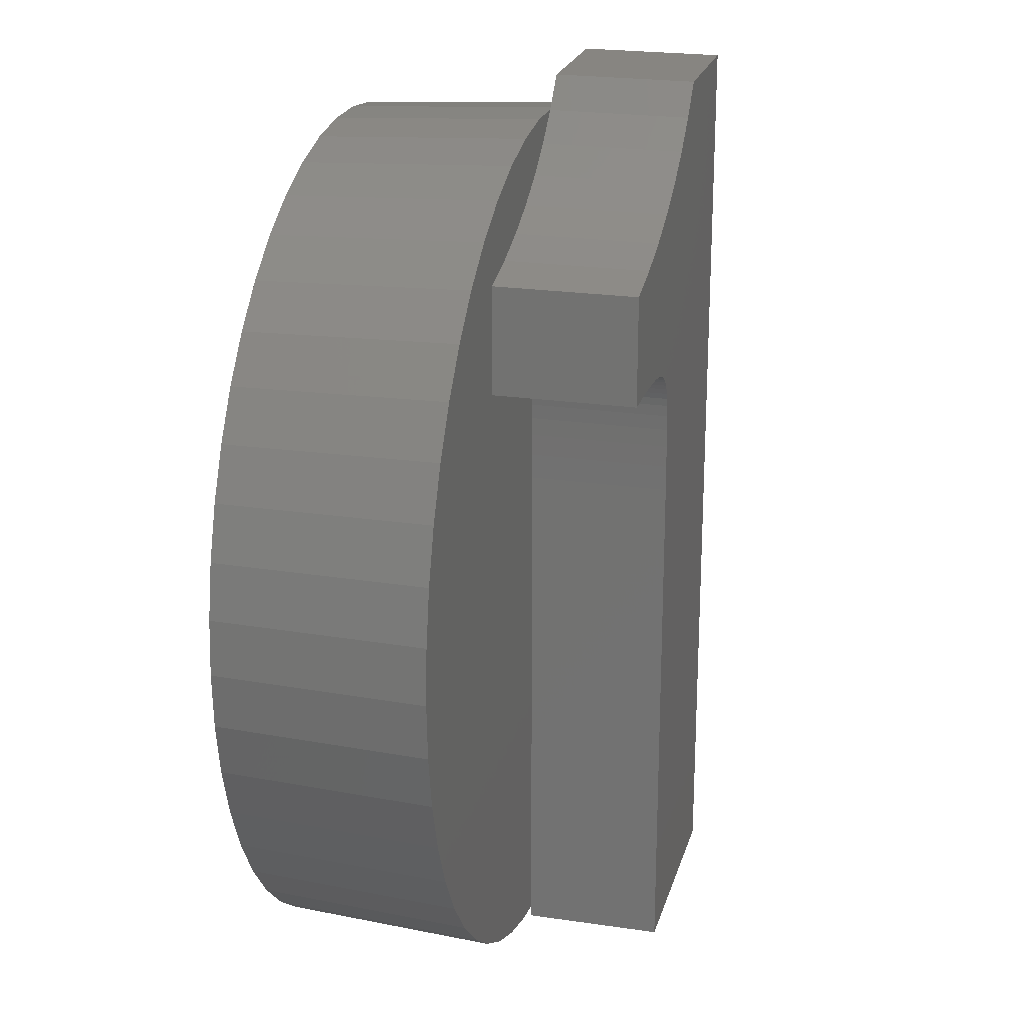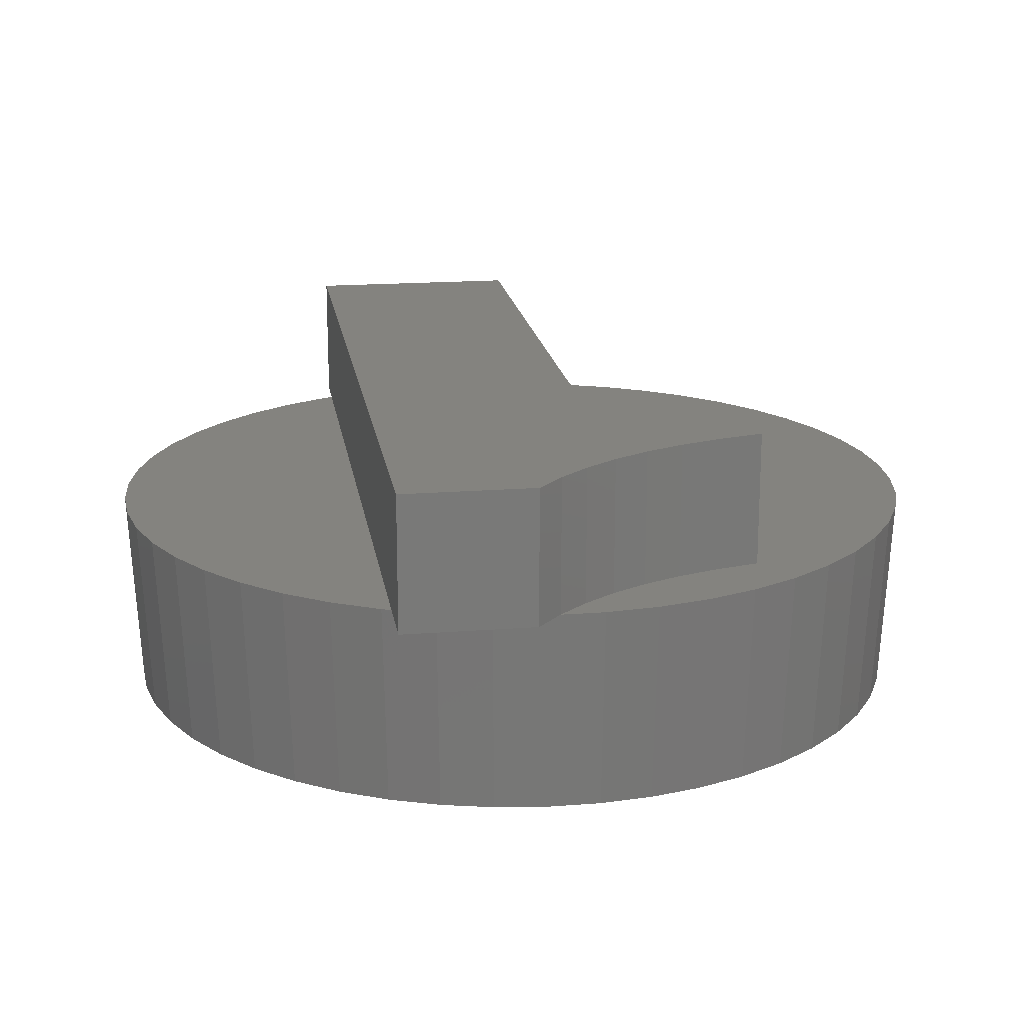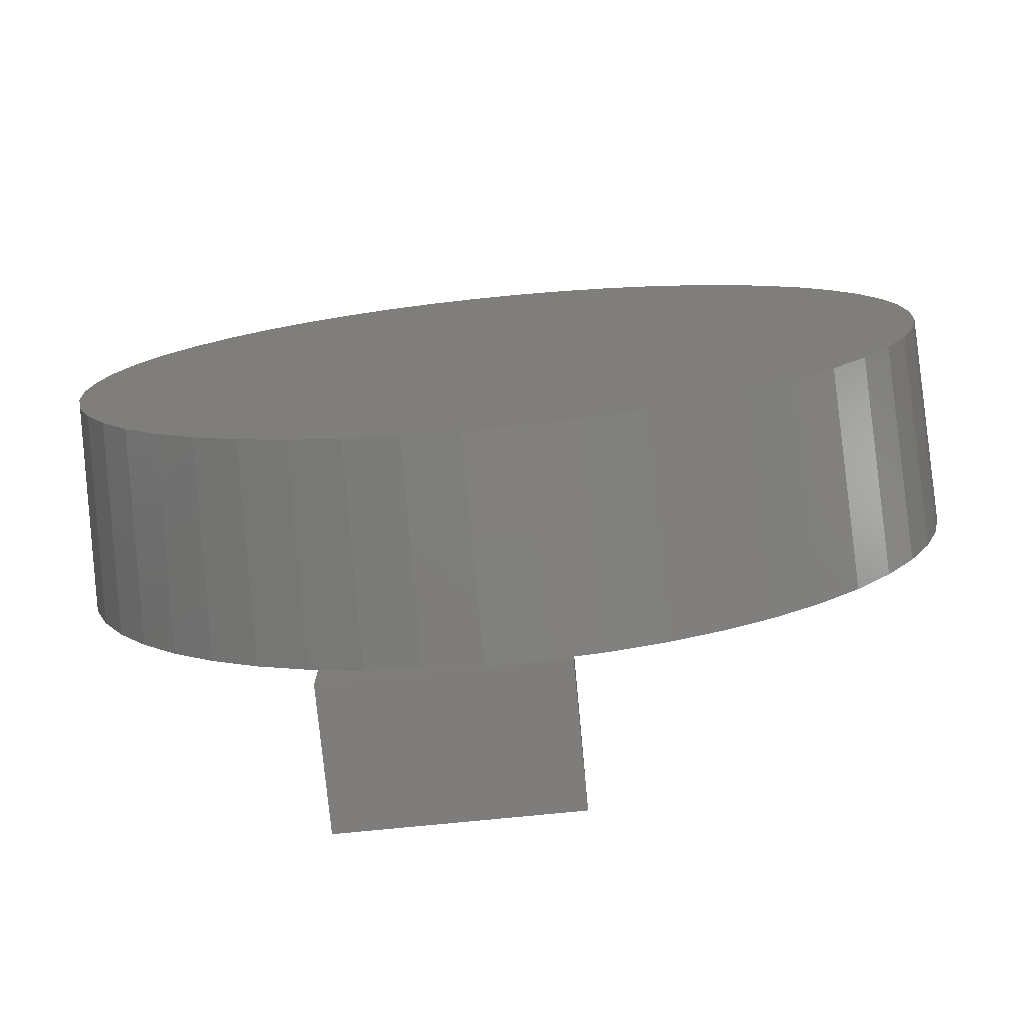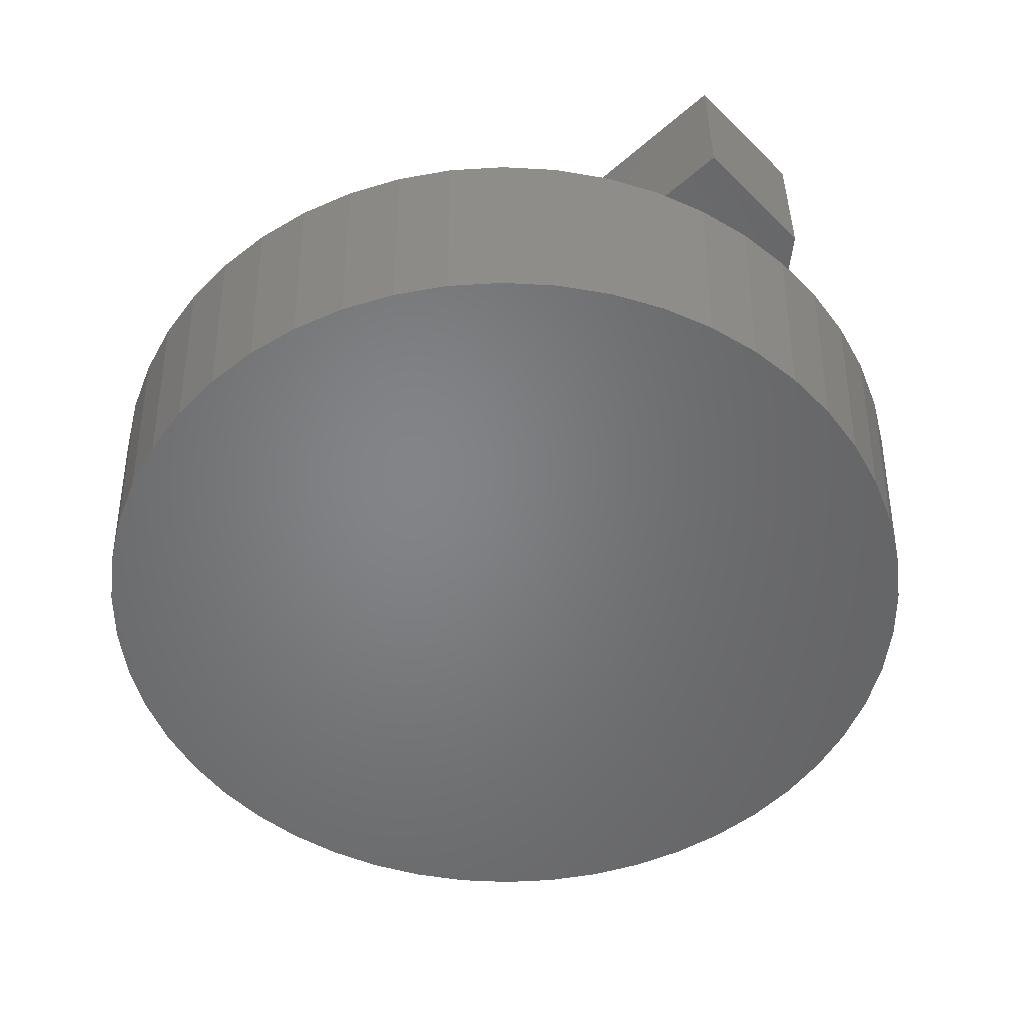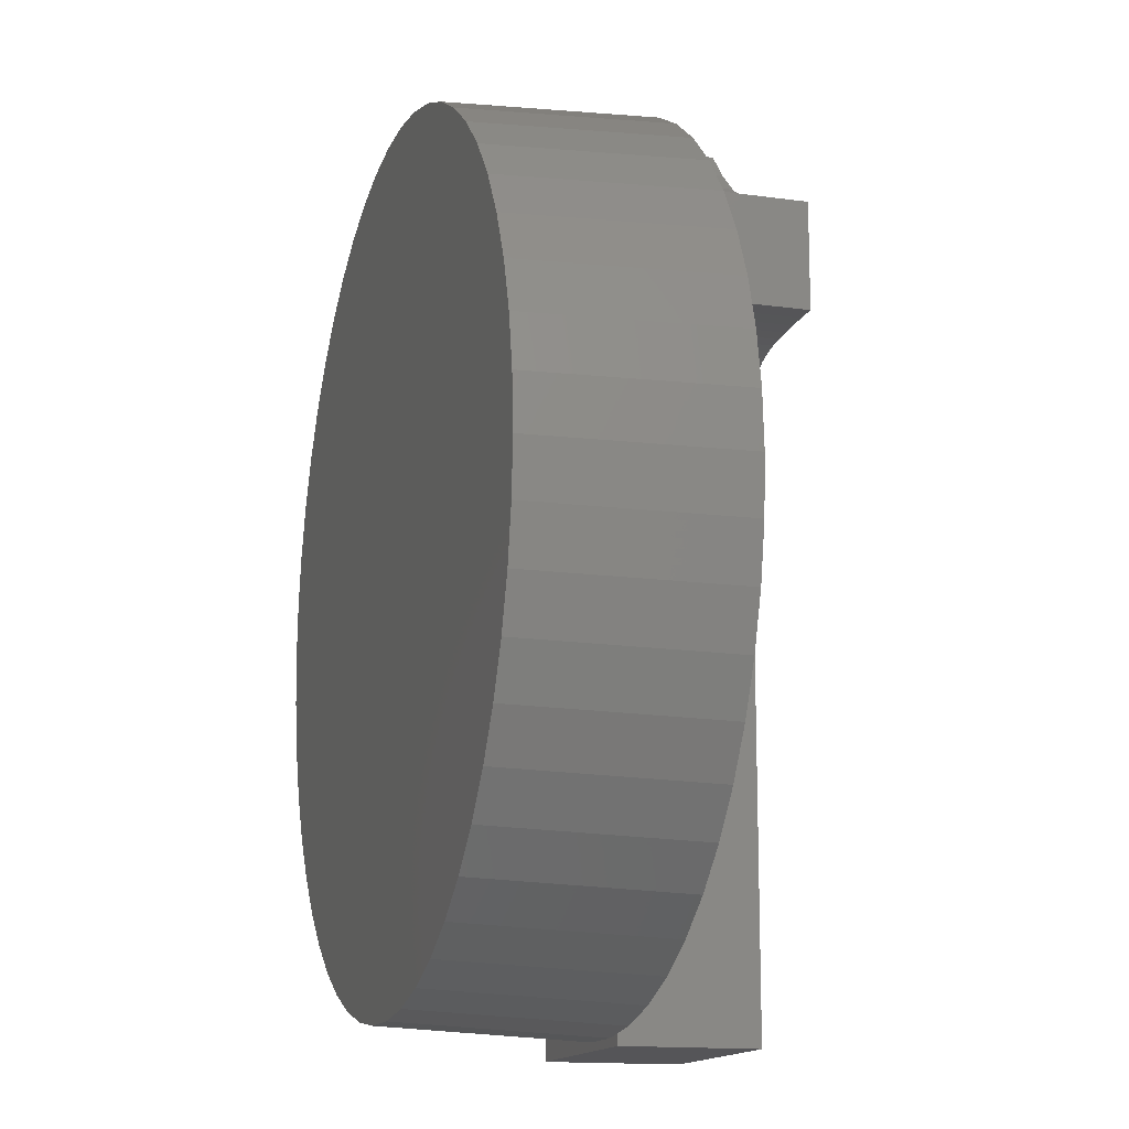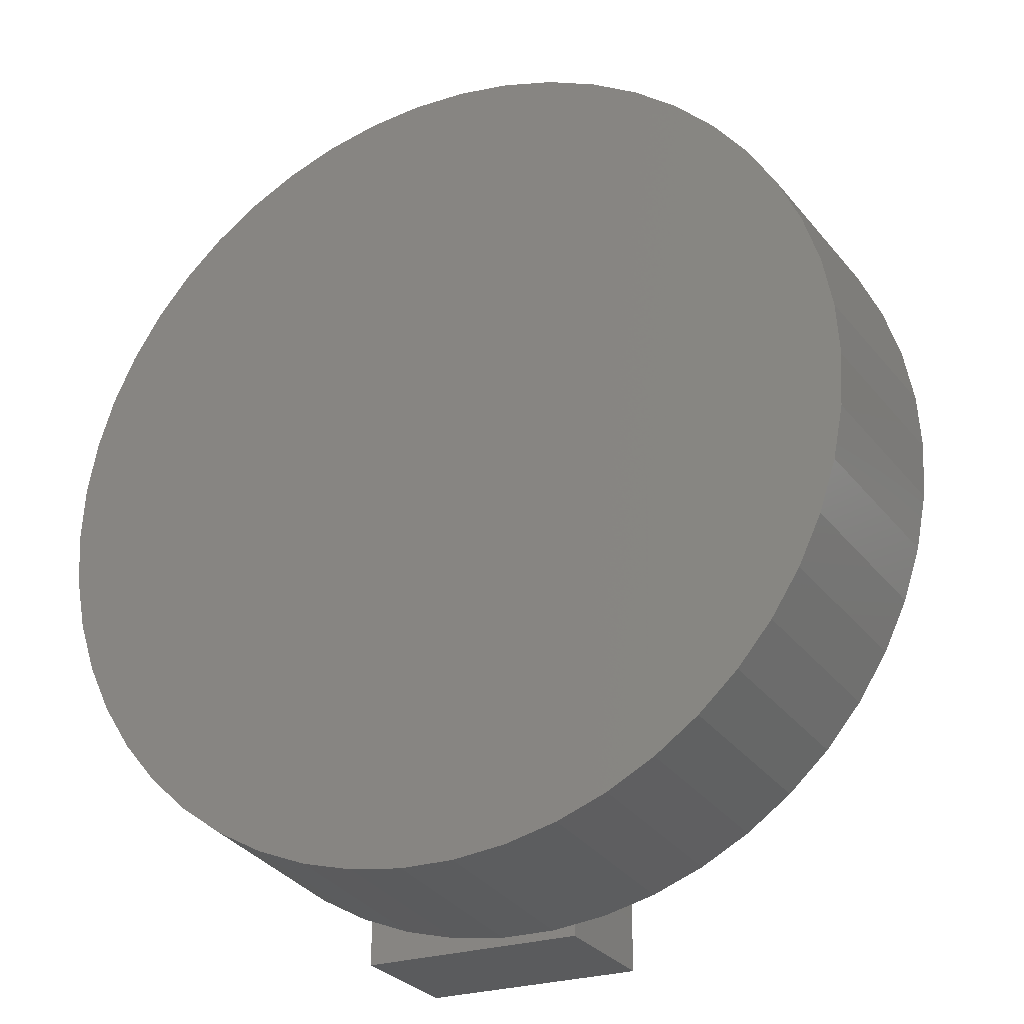
<metadata>
{"format":"stl","ext":"stl","renderer":"f3d","projection":"perspective","resolution":1024,"background":"white","views":[{"elev":22.1,"azim":-75.5,"up":"+Y"},{"elev":18.1,"azim":171.4,"up":"+Z"},{"elev":-77.3,"azim":-174.4,"up":"+Y"},{"elev":-51.7,"azim":133.4,"up":"+Z"},{"elev":-14.3,"azim":-107.0,"up":"+Y"},{"elev":-26.6,"azim":-153.2,"up":"+Y"}]}
</metadata>
<code>
# stl→obj: 172 verts, 340 faces
v 6.175 0 -3
v 6.126 0.7739 -3
v 6.325 0 0
v -0.3877 -6.163 -3
v 0.3971 -6.313 0
v -0.3971 -6.313 0
v 0.3877 -6.163 -3
v 6.275 -0.7927 0
v 6.126 -0.7739 -3
v -6.126 -0.7739 -3
v -6.325 0 0
v -6.175 0 -3
v 1.157 6.066 -3
v 0.3877 6.163 -3
v 0.3971 6.313 0
v 5.741 2.273 -3
v 5.543 3.047 0
v 5.881 2.328 0
v 4.611 -4.33 0
v 4.032 -4.873 0
v 4.501 -4.227 -3
v 1.955 -6.015 0
v 1.157 -6.066 -3
v 1.908 -5.873 -3
v -6.126 0.7739 -3
v -6.275 0.7927 0
v 4.501 4.227 -3
v 4.032 4.873 0
v 4.611 4.33 0
v 6.126 1.573 0
v 6.275 0.7927 0
v 5.881 -2.328 0
v 5.543 -3.047 0
v 5.741 -2.273 -3
v 4.996 -3.63 -3
v 2.629 -5.587 -3
v 2.556 -5.777 0
v 2.693 -5.723 0
v -4.611 -4.33 0
v -4.996 -3.63 -3
v -4.501 -4.227 -3
v -4.032 -4.873 0
v -5.741 2.273 -3
v -5.881 2.328 0
v -5.543 3.047 0
v -0.3971 6.313 0
v 0.2426 6.306 0
v 0.2483 6.313 0
v -0.1811 5.917 0
v -0.6515 5.571 0
v -1.185 6.213 0
v -1.169 5.27 0
v -1.955 6.015 0
v -1.733 5.013 0
v -2.693 5.723 0
v -2.344 4.801 0
v -3.002 4.632 0
v -4.032 4.873 0
v -3.389 5.34 0
v -3.002 3.094 0
v -0.7315 0.6283 0
v -0.733 1.041 0
v -2.676 3.094 0
v -0.7374 1.403 0
v -2.367 3.091 0
v -0.7449 1.715 0
v -1.849 3.065 0
v -0.7554 1.978 0
v -1.639 3.042 0
v -0.7688 2.191 0
v -1.462 3.013 0
v -0.7852 2.354 0
v -1.119 2.887 0
v -0.8047 2.467 0
v -1.04 2.832 0
v -0.8308 2.553 0
v -0.8674 2.632 0
v -0.9721 2.772 0
v -0.9145 2.705 0
v -1.208 2.935 0
v -1.185 -6.213 0
v -0.7315 -6.27 0
v -1.318 2.977 0
v -2.091 3.081 0
v -1.955 -6.015 0
v -2.693 -5.723 0
v -4.611 4.33 0
v -3.389 -5.34 0
v -5.117 3.718 0
v -5.117 -3.718 0
v -5.543 -3.047 0
v -6.126 1.573 0
v -5.881 -2.328 0
v -6.126 -1.573 0
v -6.275 -0.7927 0
v 1.955 6.015 0
v 2.556 6.74 0
v 2.556 5.777 0
v 1.185 6.213 0
v 0.6194 6.74 0
v 2.556 -6.435 0
v 1.185 -6.213 0
v -0.7315 -6.435 0
v 6.126 -1.573 0
v 5.117 3.718 0
v 5.117 -3.718 0
v 3.389 5.34 0
v 3.389 -5.34 0
v 2.693 5.723 0
v -0.3877 6.163 -3
v -3.936 4.758 -3
v -4.501 4.227 -3
v 1.908 5.873 -3
v 2.629 5.587 -3
v 4.996 3.63 -3
v 5.981 -1.536 -3
v 5.411 -2.975 -3
v 3.309 -5.214 -3
v -2.629 -5.587 -3
v -5.411 -2.975 -3
v -5.981 1.536 -3
v -2.629 5.587 -3
v -5.411 2.975 -3
v -4.996 3.63 -3
v 5.411 2.975 -3
v 3.936 -4.758 -3
v 5.981 1.536 -3
v 3.936 4.758 -3
v 3.309 5.214 -3
v -1.157 -6.066 -3
v -1.157 6.066 -3
v -1.908 -5.873 -3
v -1.908 5.873 -3
v -3.309 -5.214 -3
v -3.309 5.214 -3
v -3.936 -4.758 -3
v -5.741 -2.273 -3
v -5.981 -1.536 -3
v 2.556 6.74 2
v -0.733 1.041 2
v -0.7315 0.6283 2
v -0.1811 5.917 2
v -0.7374 1.403 2
v -0.7449 1.715 2
v -0.7554 1.978 2
v -0.7688 2.191 2
v -0.7852 2.354 2
v -0.8047 2.467 2
v -0.8308 2.553 2
v -0.8674 2.632 2
v -0.9145 2.705 2
v -0.6515 5.571 2
v -0.9721 2.772 2
v -1.04 2.832 2
v -1.169 5.27 2
v -1.119 2.887 2
v -1.208 2.935 2
v -1.318 2.977 2
v -1.733 5.013 2
v -1.462 3.013 2
v -1.639 3.042 2
v -1.849 3.065 2
v -2.344 4.801 2
v -2.091 3.081 2
v -2.367 3.091 2
v -3.002 4.632 2
v -2.676 3.094 2
v -3.002 3.094 2
v 0.2426 6.306 2
v 0.6194 6.74 2
v 2.556 -6.435 2
v -0.7315 -6.435 2
f 1 2 3
f 4 5 6
f 5 4 7
f 8 9 3
f 10 11 12
f 13 14 15
f 16 17 18
f 19 20 21
f 22 23 24
f 25 11 26
f 27 28 29
f 2 30 31
f 32 33 34
f 19 21 35
f 36 37 22
f 37 36 38
f 39 40 41
f 42 39 41
f 43 44 45
f 46 47 48
f 47 46 49
f 46 50 49
f 51 50 46
f 50 51 52
f 53 52 51
f 52 53 54
f 55 54 53
f 54 55 56
f 55 57 56
f 58 57 59
f 59 57 55
f 60 61 62
f 63 62 64
f 65 64 66
f 67 66 68
f 69 68 70
f 71 70 72
f 73 72 74
f 75 74 76
f 75 76 77
f 78 77 79
f 75 77 78
f 74 75 73
f 72 73 80
f 61 81 82
f 72 80 83
f 72 83 71
f 70 71 69
f 68 69 67
f 66 67 84
f 61 85 81
f 66 84 65
f 64 65 63
f 62 63 60
f 61 86 85
f 61 60 26
f 87 57 58
f 61 88 86
f 57 87 60
f 61 42 88
f 89 60 87
f 61 39 42
f 45 60 89
f 61 90 39
f 44 60 45
f 61 91 90
f 92 60 44
f 61 93 91
f 26 60 92
f 61 94 93
f 61 26 11
f 61 95 94
f 61 11 95
f 96 97 98
f 99 97 96
f 99 100 97
f 15 100 99
f 100 15 48
f 101 22 37
f 101 102 22
f 101 5 102
f 103 5 101
f 5 103 6
f 6 103 82
f 31 8 3
f 30 8 31
f 30 104 8
f 18 104 30
f 18 32 104
f 17 32 18
f 17 33 32
f 105 33 17
f 105 106 33
f 29 106 105
f 29 19 106
f 28 19 29
f 28 20 19
f 107 20 28
f 107 108 20
f 98 107 109
f 107 98 108
f 37 108 98
f 108 37 38
f 14 48 15
f 110 48 14
f 48 110 46
f 111 112 58
f 113 13 96
f 114 98 109
f 98 114 96
f 115 29 105
f 3 2 31
f 8 104 9
f 104 116 9
f 104 34 116
f 32 34 104
f 33 35 117
f 108 118 20
f 108 36 118
f 86 88 119
f 40 91 120
f 25 26 92
f 121 25 92
f 122 55 53
f 121 92 43
f 43 92 44
f 123 45 124
f 96 13 99
f 13 15 99
f 107 114 109
f 114 113 96
f 30 16 18
f 17 115 105
f 16 125 17
f 3 9 1
f 106 19 35
f 106 35 33
f 33 117 34
f 22 24 36
f 102 5 23
f 102 23 22
f 5 7 23
f 38 36 108
f 20 118 126
f 9 2 1
f 116 2 9
f 116 127 2
f 34 127 116
f 34 16 127
f 117 16 34
f 117 125 16
f 35 125 117
f 35 115 125
f 21 115 35
f 21 27 115
f 126 27 21
f 126 128 27
f 118 128 126
f 118 129 128
f 36 129 118
f 36 114 129
f 24 114 36
f 24 113 114
f 23 113 24
f 23 13 113
f 7 13 23
f 7 14 13
f 4 14 7
f 4 110 14
f 130 110 4
f 130 131 110
f 132 131 130
f 132 133 131
f 119 133 132
f 119 122 133
f 134 122 119
f 134 135 122
f 136 135 134
f 136 111 135
f 41 111 136
f 41 112 111
f 40 112 41
f 40 124 112
f 120 124 40
f 120 123 124
f 137 123 120
f 137 43 123
f 138 43 137
f 138 121 43
f 10 121 138
f 10 25 121
f 25 10 12
f 85 86 119
f 42 41 136
f 91 93 137
f 93 94 137
f 94 10 138
f 110 131 46
f 133 53 131
f 122 59 55
f 12 11 25
f 124 89 87
f 124 45 89
f 112 124 87
f 112 87 58
f 123 43 45
f 129 114 107
f 28 129 107
f 115 27 29
f 127 16 30
f 2 127 30
f 20 126 21
f 94 95 10
f 95 11 10
f 119 88 134
f 130 85 132
f 88 42 134
f 134 42 136
f 90 91 40
f 39 90 40
f 91 137 120
f 131 51 46
f 131 53 51
f 135 58 59
f 135 59 122
f 128 129 28
f 27 128 28
f 125 115 17
f 137 94 138
f 6 130 4
f 133 122 53
f 111 58 135
f 81 85 130
f 130 82 81
f 82 130 6
f 85 119 132
f 139 140 141
f 142 143 140
f 142 144 143
f 142 145 144
f 142 146 145
f 142 147 146
f 142 148 147
f 142 149 148
f 142 150 149
f 142 151 150
f 152 153 151
f 152 154 153
f 155 154 152
f 154 155 156
f 155 157 156
f 155 158 157
f 159 158 155
f 158 159 160
f 160 159 161
f 159 162 161
f 163 162 159
f 162 163 164
f 163 165 164
f 166 165 163
f 165 166 167
f 167 166 168
f 169 139 170
f 142 139 169
f 140 139 142
f 151 142 152
f 139 141 171
f 171 141 172
f 97 170 139
f 170 97 100
f 48 170 100
f 169 48 47
f 48 169 170
f 47 142 169
f 142 47 49
f 49 152 142
f 152 49 50
f 50 155 152
f 155 50 52
f 52 159 155
f 159 52 54
f 54 163 159
f 163 54 56
f 56 166 163
f 166 56 57
f 60 166 57
f 166 60 168
f 60 167 168
f 167 60 63
f 63 165 167
f 165 63 65
f 65 164 165
f 164 65 84
f 84 162 164
f 162 84 67
f 67 161 162
f 161 67 69
f 69 160 161
f 160 69 71
f 71 158 160
f 158 71 83
f 83 157 158
f 157 83 80
f 80 156 157
f 156 80 73
f 73 154 156
f 154 73 75
f 75 153 154
f 153 75 78
f 79 153 78
f 153 79 151
f 77 151 79
f 151 77 150
f 76 150 77
f 150 76 149
f 74 149 76
f 149 74 148
f 72 148 74
f 148 72 147
f 70 147 72
f 147 70 146
f 68 146 70
f 146 68 145
f 66 145 68
f 145 66 144
f 64 144 66
f 144 64 143
f 62 143 64
f 143 62 140
f 61 140 62
f 140 61 141
f 82 141 61
f 172 82 103
f 82 172 141
f 103 171 172
f 171 103 101
f 139 98 97
f 171 98 139
f 98 171 37
f 37 171 101

</code>
